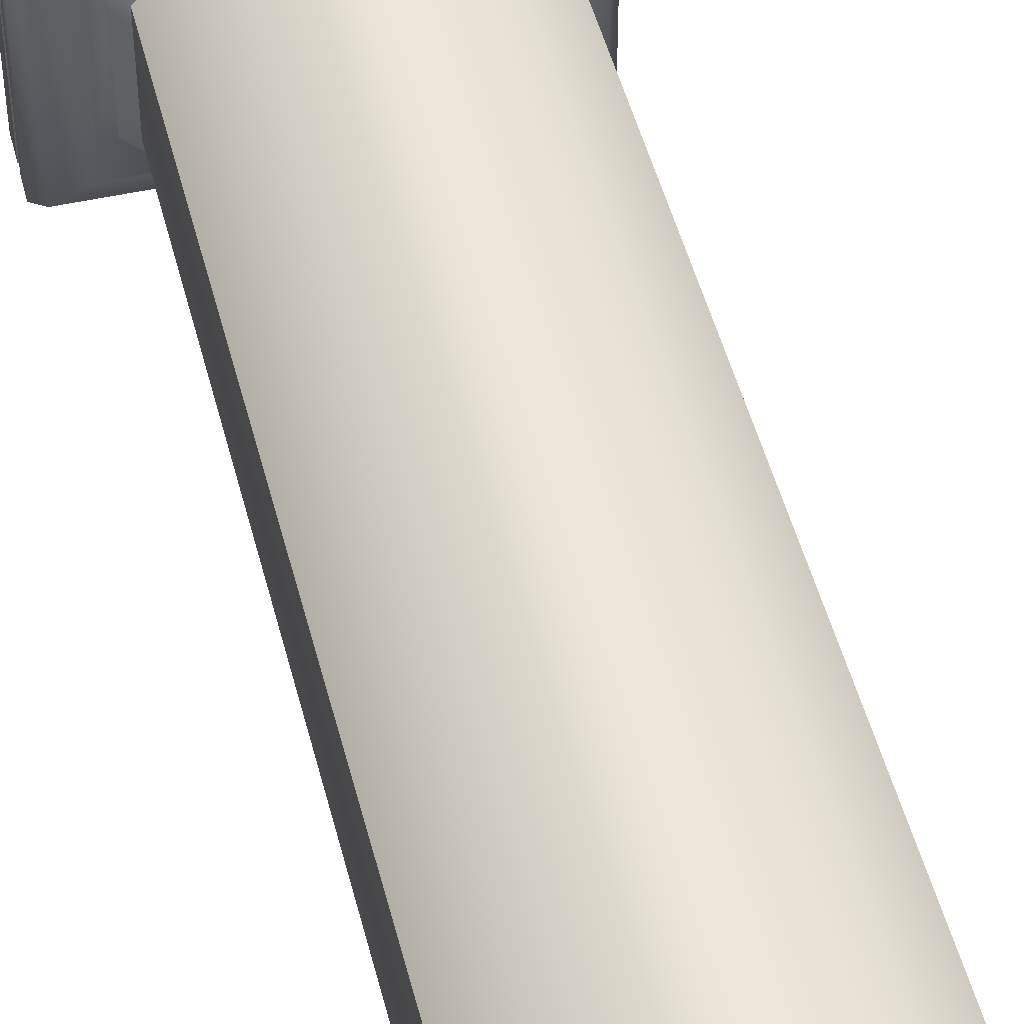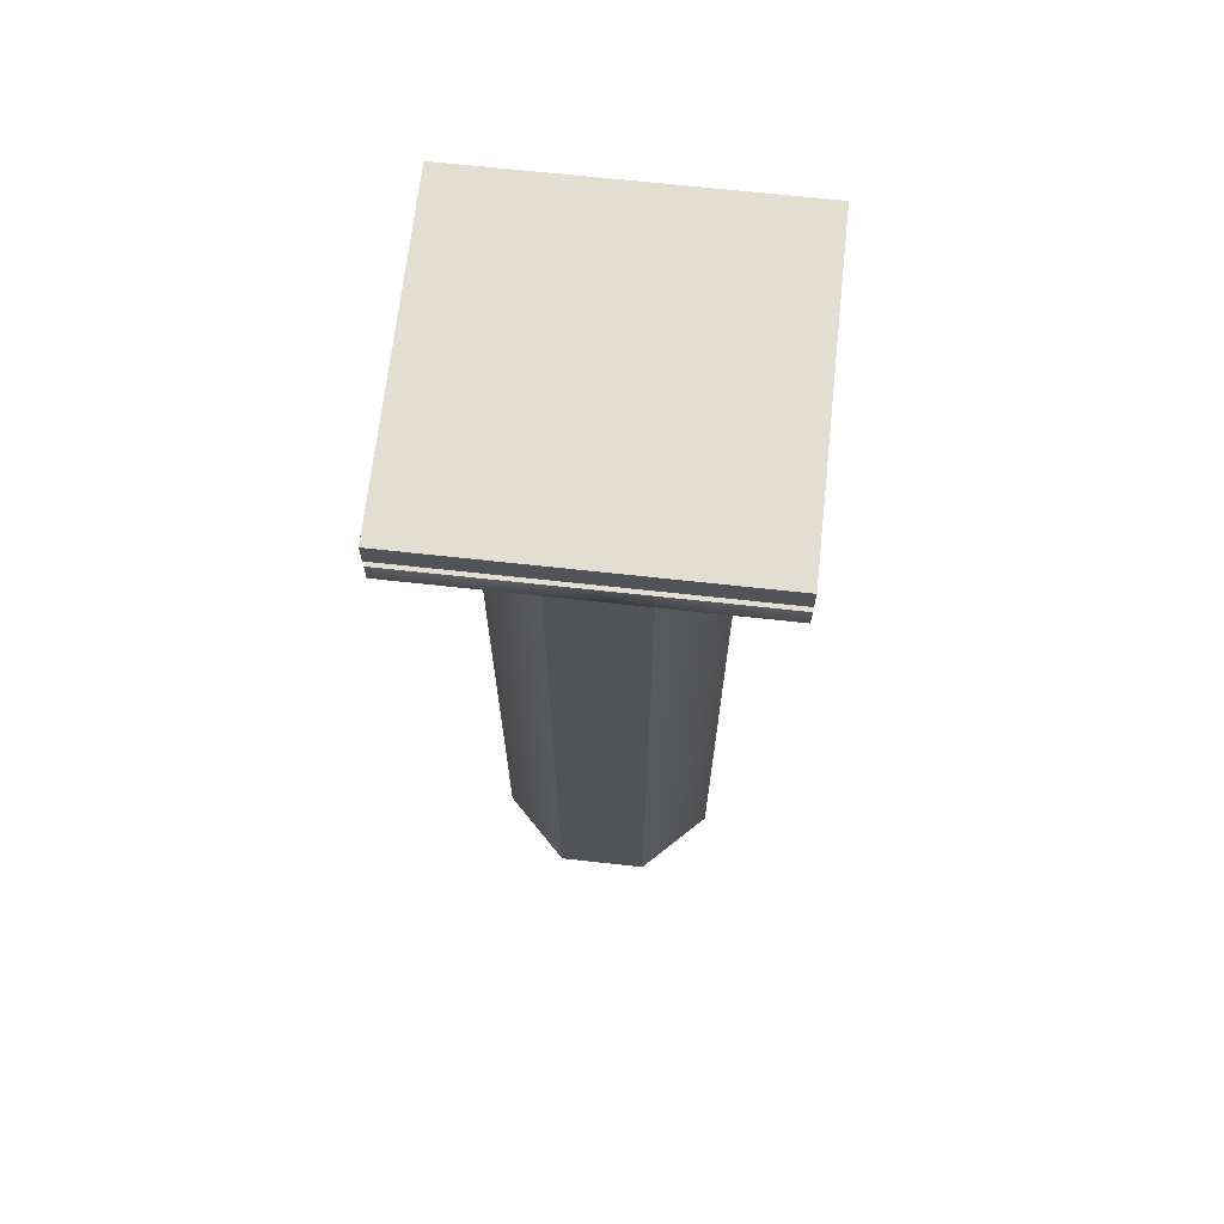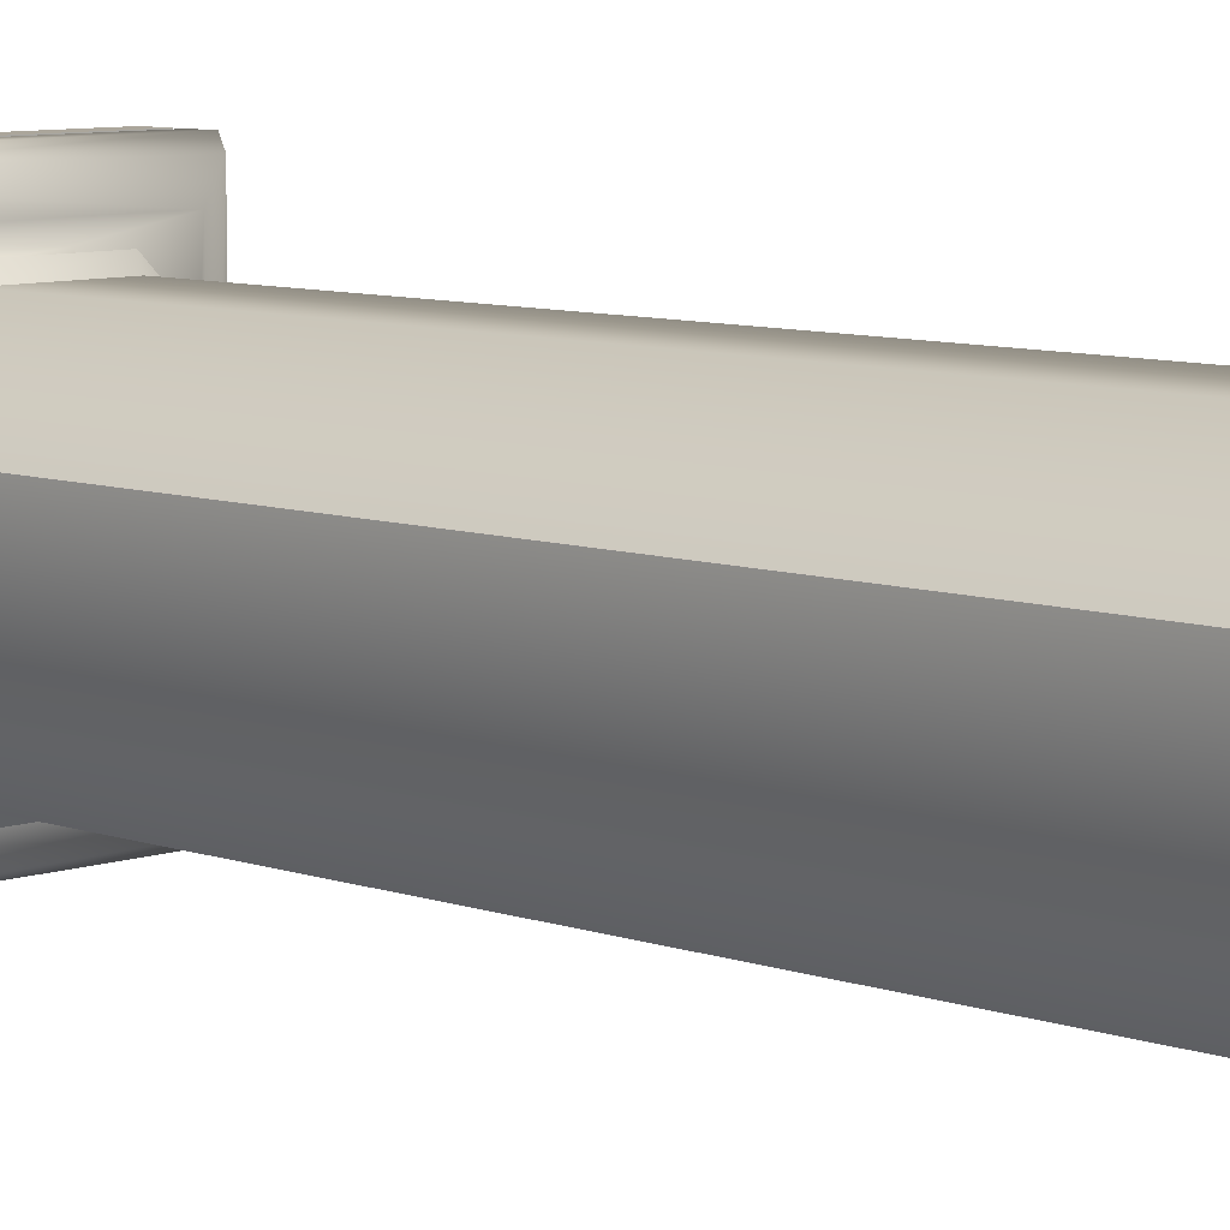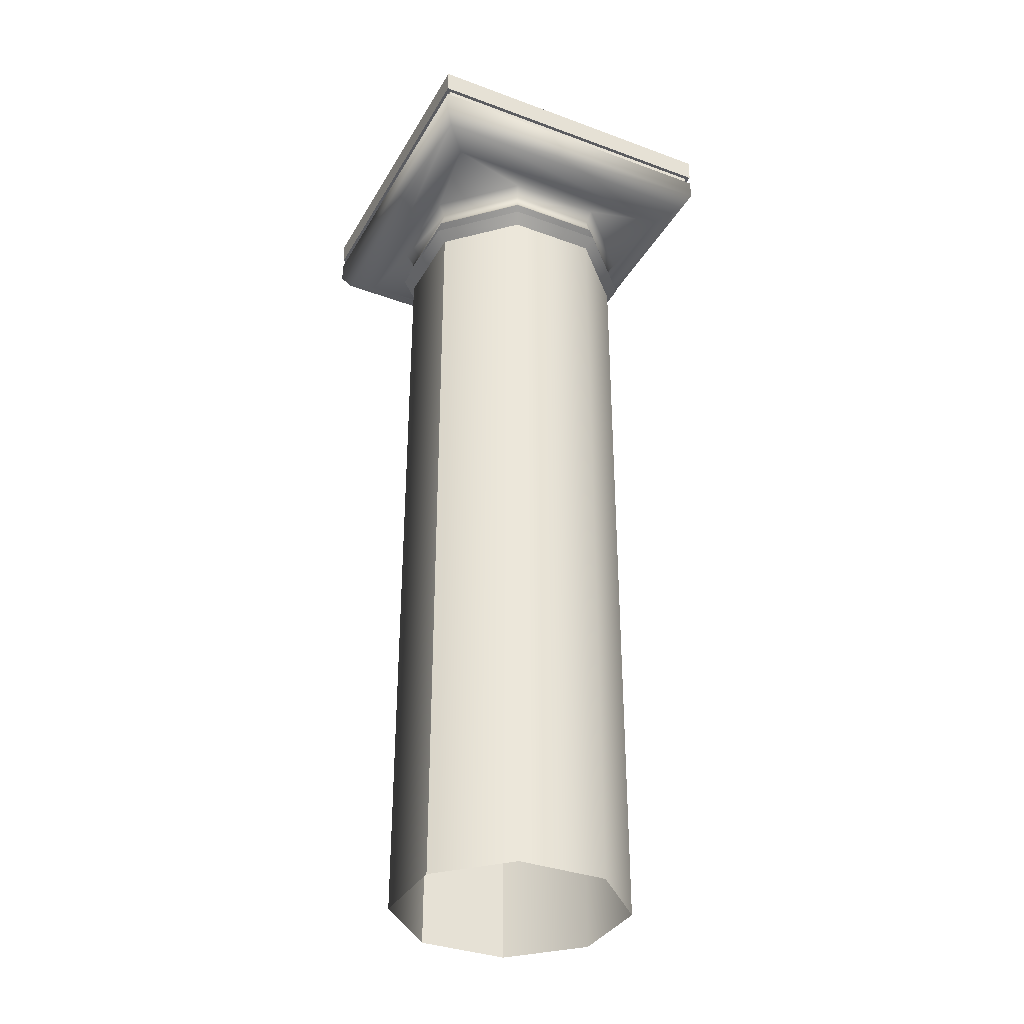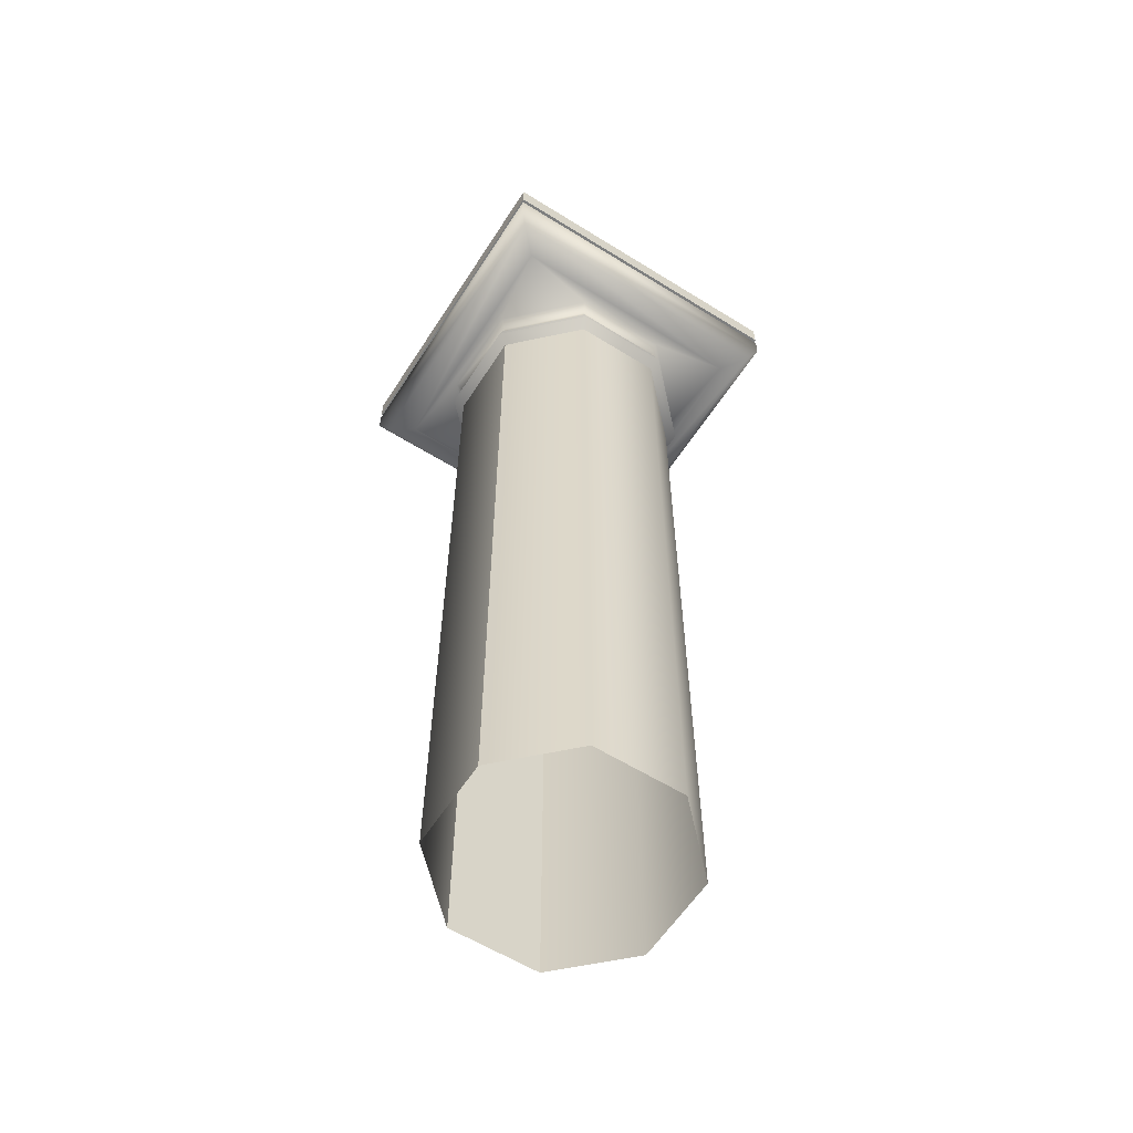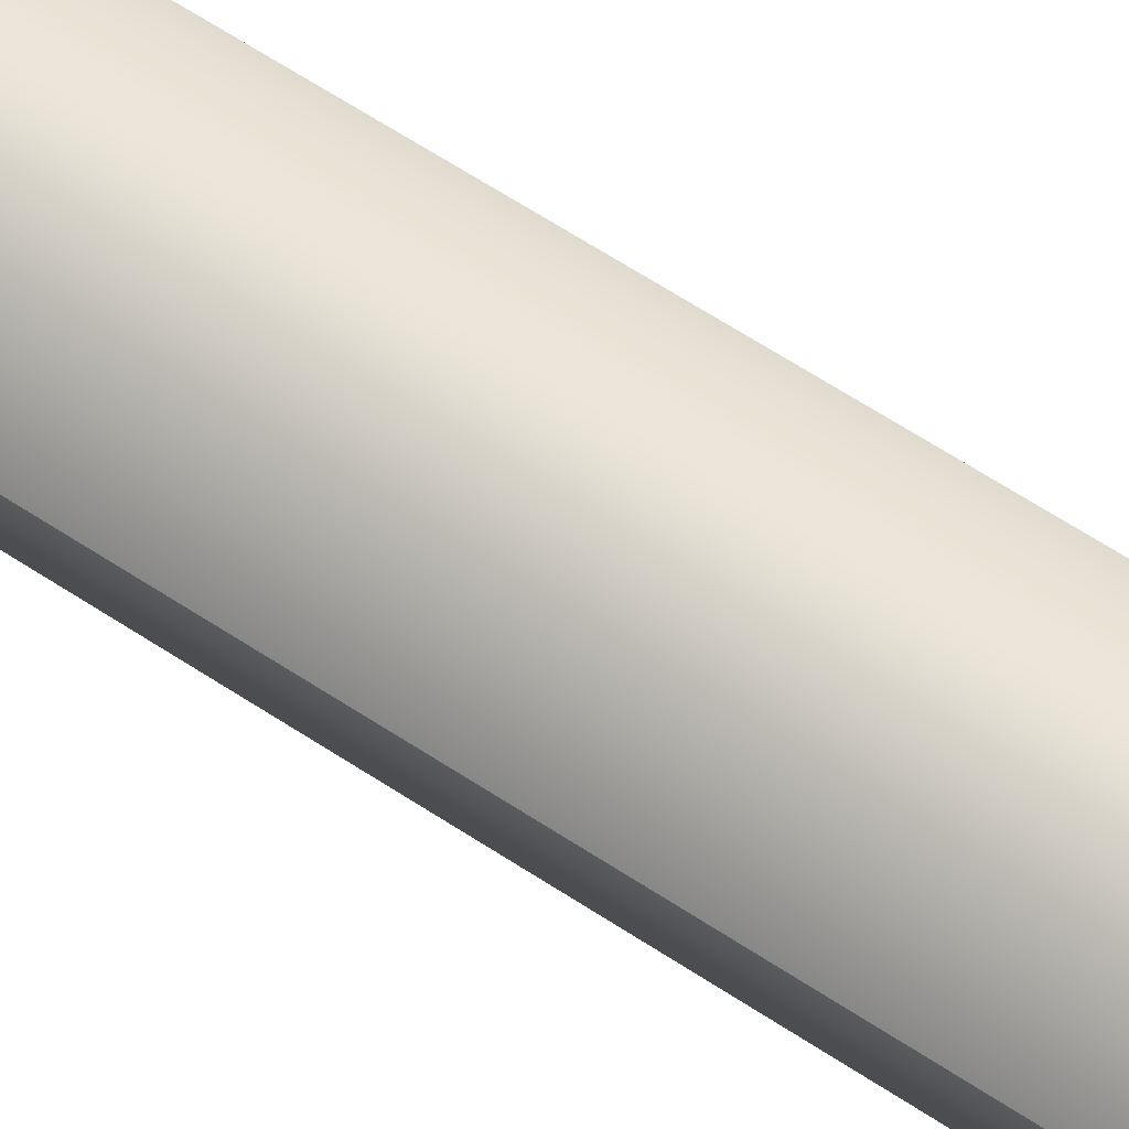
<metadata>
{"format":"obj","ext":"obj","renderer":"f3d","projection":"perspective","resolution":1024,"background":"white","views":[{"elev":48.4,"azim":-14.0,"up":"+Z"},{"elev":67.8,"azim":-173.7,"up":"+Y"},{"elev":7.9,"azim":-44.7,"up":"+Z"},{"elev":-35.1,"azim":-26.2,"up":"+Y"},{"elev":-59.6,"azim":-32.6,"up":"+Y"},{"elev":72.0,"azim":122.1,"up":"+Z"}]}
</metadata>
<code>
v 83.54 221 167.7
v 160.4 221 244.5
v 160.4 221 167.7
v 160.4 213 167.7
v 160.4 207.9 244.5
v 160.4 207.9 167.7
v 83.54 213 167.7
v 83.54 207.9 167.7
v 83.54 213 244.5
v 83.54 207.9 244.5
v 160.4 213 244.5
v 160.4 207.9 244.5
v 85.73 204.1 242.3
v 85.73 204.1 242.3
v 158.2 204.1 169.9
v 158.2 204.1 242.3
v 152.7 201.2 236.8
v 91.26 201.2 236.8
v 91.26 201.2 175.4
v 85.73 204.1 169.9
v 91.26 201.2 175.4
v 152.7 201.2 175.4
v 152.7 201.2 175.4
v 152.7 201.2 236.8
v 95.92 186.7 195.2
v 111 -2.461 180.1
v 95.92 -2.461 195.2
v 95.92 186.7 216.6
v 95.92 -2.461 216.6
v 111 -2.461 231.7
v 95.92 186.7 216.6
v 95.92 -2.461 216.6
v 132.4 186.7 231.7
v 132.4 -2.461 231.7
v 147.5 186.7 216.6
v 147.5 -2.461 216.6
v 147.5 186.7 195.2
v 147.5 -2.461 216.6
v 147.5 -2.461 195.2
v 132.4 -2.461 180.1
v 111 186.7 180.1
v 132.4 -2.461 180.1
v 111 -2.461 180.1
v 95.92 191.2 195.2
v 110.4 192.5 178.5
v 111 191.2 180.1
v 94.34 192.5 217.2
v 95.92 191.2 216.6
v 110.4 192.5 233.2
v 111 191.2 231.7
v 132.4 191.2 231.7
v 147.5 191.2 216.6
v 133 192.5 233.2
v 147.5 191.2 195.2
v 149.1 192.5 217.2
v 133 192.5 178.5
v 132.4 191.2 180.1
v 110.4 192.5 178.5
v 111 191.2 180.1
v 93.67 199.3 194.3
v 110.8 196.3 179.6
v 95.43 196.3 195
v 95.43 196.3 216.8
v 110.8 196.3 232.2
v 93.67 199.3 217.5
v 133.3 199.3 233.9
v 132.6 196.3 232.2
v 149.7 199.3 217.5
v 148 196.3 216.8
v 149.7 199.3 194.3
v 148 196.3 195
v 132.6 196.3 179.6
v 110.1 199.3 177.8
v 110.8 196.3 179.6
v 93.67 199.3 217.5
v 91.26 201.2 236.8
v 110.1 199.3 177.8
v 93.67 199.3 194.3
v 133.3 199.3 177.8
v 110.1 199.3 177.8
v 149.7 199.3 194.3
v 133.3 199.3 177.8
v 149.7 199.3 217.5
v 133.3 199.3 233.9
v 133.3 199.3 233.9
v 110.1 199.3 233.9
v 110 188.9 177.6
v 95.92 186.7 195.2
v 93.42 188.9 194.2
v 95.92 186.7 216.6
v 93.42 188.9 217.6
v 111 186.7 231.7
v 110 188.9 234.2
v 133.4 188.9 234.2
v 132.4 186.7 231.7
v 150 188.9 217.6
v 147.5 186.7 216.6
v 150 188.9 194.2
v 147.5 186.7 195.2
v 132.4 186.7 180.1
v 133.4 188.9 177.6
v 111 186.7 180.1
v 110 188.9 177.6
v 95.92 191.2 195.2
v 110 188.9 177.6
v 93.42 188.9 194.2
v 95.92 191.2 216.6
v 93.42 188.9 217.6
v 110 188.9 234.2
v 111 191.2 231.7
v 133.4 188.9 234.2
v 132.4 191.2 231.7
v 150 188.9 217.6
v 147.5 191.2 216.6
v 150 188.9 194.2
v 147.5 191.2 195.2
v 132.4 191.2 180.1
v 133.4 188.9 177.6
v 111 191.2 180.1
v 110 188.9 177.6
v 110.8 193.8 179.5
v 95.29 193.8 194.9
v 95.29 193.8 216.8
v 110.8 193.8 232.3
v 132.6 193.8 232.3
v 148.1 193.8 216.8
v 148.1 193.8 194.9
v 132.6 193.8 179.5
v 110.8 193.8 179.5
v 94.34 192.5 194.5
v 94.34 192.5 217.2
v 110.4 192.5 233.2
v 133 192.5 233.2
v 149.1 192.5 217.2
v 149.1 192.5 194.5
v 133 192.5 178.5
v 110.4 192.5 178.5
v 159.5 213 168.6
v 159.5 215.2 243.5
v 159.5 213 243.5
v 84.46 215.2 168.6
v 159.5 213 168.6
v 84.46 213 168.6
v 84.46 215.2 243.5
v 84.46 213 168.6
v 84.46 213 243.5
v 159.5 215.2 243.5
v 84.46 213 243.5
v 159.5 213 243.5
v 160.4 221 244.5
v 160.4 215.2 167.7
v 160.4 221 167.7
v 160.4 221 167.7
v 83.54 215.2 167.7
v 83.54 221 167.7
v 83.54 221 167.7
v 83.54 215.2 244.5
v 83.54 221 244.5
v 83.54 221 244.5
v 160.4 215.2 244.5
v 160.4 221 244.5
v 160.4 213 167.7
v 159.5 213 243.5
v 160.4 213 244.5
v 84.46 213 168.6
v 83.54 213 167.7
v 84.46 213 243.5
v 83.54 213 244.5
v 159.5 213 243.5
v 160.4 213 244.5
v 159.5 215.2 243.5
v 160.4 215.2 167.7
v 160.4 215.2 244.5
v 84.46 215.2 243.5
v 83.54 215.2 244.5
v 83.54 215.2 167.7
v 84.46 215.2 243.5
v 159.5 215.2 168.6
v 83.54 215.2 167.7
v 83.54 221 244.5
v 160.4 213 244.5
v 158.2 204.1 242.3
v 85.73 204.1 169.9
v 158.2 204.1 169.9
v 111 186.7 180.1
v 111 186.7 231.7
v 147.5 186.7 216.6
v 132.4 186.7 180.1
v 132.4 186.7 180.1
v 94.34 192.5 194.5
v 149.1 192.5 194.5
v 110.1 199.3 177.8
v 110.1 199.3 233.9
v 133.3 199.3 177.8
v 110.1 199.3 233.9
v 111 186.7 180.1
v 111 191.2 180.1
v 110.4 192.5 178.5
v 159.5 215.2 168.6
v 159.5 215.2 168.6
v 84.46 215.2 168.6
v 84.46 215.2 243.5
v 160.4 215.2 244.5
v 160.4 215.2 167.7
v 83.54 215.2 167.7
v 83.54 215.2 244.5
v 159.5 213 168.6
v 159.5 215.2 168.6
v 159.5 215.2 243.5
v 84.46 215.2 168.6
v 84.46 215.2 168.6
f 1 2 3
f 4 5 6
f 7 6 8
f 9 8 10
f 11 10 12
f 13 12 10
f 8 14 10
f 15 8 6
f 16 6 5
f 17 13 18
f 19 14 20
f 21 15 22
f 23 16 24
f 25 26 27
f 28 27 29
f 30 31 32
f 33 30 34
f 35 34 36
f 37 38 39
f 40 37 39
f 41 42 43
f 44 45 46
f 47 44 48
f 49 48 50
f 51 49 50
f 52 53 51
f 54 55 52
f 56 54 57
f 58 57 59
f 60 61 62
f 63 60 62
f 64 65 63
f 66 64 67
f 68 67 69
f 70 69 71
f 72 70 71
f 73 72 74
f 19 75 76
f 19 77 78
f 21 79 80
f 23 81 82
f 23 83 81
f 24 84 83
f 18 85 17
f 76 75 86
f 87 88 89
f 89 90 91
f 91 92 93
f 94 92 95
f 96 95 97
f 98 97 99
f 98 100 101
f 101 102 103
f 104 105 106
f 107 106 108
f 107 109 110
f 110 111 112
f 112 113 114
f 114 115 116
f 117 115 118
f 119 118 120
f 62 121 122
f 63 122 123
f 64 123 124
f 67 124 125
f 69 125 126
f 69 127 71
f 71 128 72
f 72 129 74
f 121 130 122
f 122 131 123
f 123 132 124
f 125 132 133
f 126 133 134
f 127 134 135
f 128 135 136
f 128 137 129
f 138 139 140
f 141 142 143
f 144 145 146
f 147 148 149
f 150 151 152
f 153 154 155
f 156 157 158
f 159 160 161
f 162 163 164
f 165 162 166
f 167 166 168
f 169 168 170
f 171 172 173
f 174 173 175
f 176 177 175
f 178 179 172
f 1 180 2
f 4 181 5
f 7 4 6
f 9 7 8
f 11 9 10
f 13 182 12
f 8 20 14
f 15 183 8
f 16 184 6
f 17 182 13
f 19 76 14
f 21 183 15
f 23 184 16
f 25 185 26
f 28 25 27
f 30 186 31
f 33 186 30
f 35 33 34
f 37 187 38
f 40 188 37
f 41 189 42
f 44 190 45
f 47 190 44
f 49 47 48
f 51 53 49
f 52 55 53
f 54 191 55
f 56 191 54
f 58 56 57
f 60 192 61
f 63 65 60
f 64 193 65
f 66 193 64
f 68 66 67
f 70 68 69
f 72 194 70
f 73 194 72
f 19 78 75
f 21 22 79
f 23 24 83
f 18 195 85
f 87 196 88
f 89 88 90
f 91 90 92
f 94 93 92
f 96 94 95
f 98 96 97
f 98 99 100
f 101 100 102
f 104 197 105
f 107 104 106
f 107 108 109
f 110 109 111
f 112 111 113
f 114 113 115
f 117 116 115
f 119 117 118
f 62 61 121
f 63 62 122
f 64 63 123
f 67 64 124
f 69 67 125
f 69 126 127
f 71 127 128
f 72 128 129
f 121 198 130
f 122 130 131
f 123 131 132
f 125 124 132
f 126 125 133
f 127 126 134
f 128 127 135
f 128 136 137
f 138 199 139
f 141 200 142
f 144 201 145
f 147 202 148
f 150 203 151
f 153 204 154
f 156 205 157
f 159 206 160
f 162 207 163
f 165 207 162
f 167 165 166
f 169 167 168
f 171 208 172
f 174 209 173
f 176 210 177
f 178 211 179

</code>
